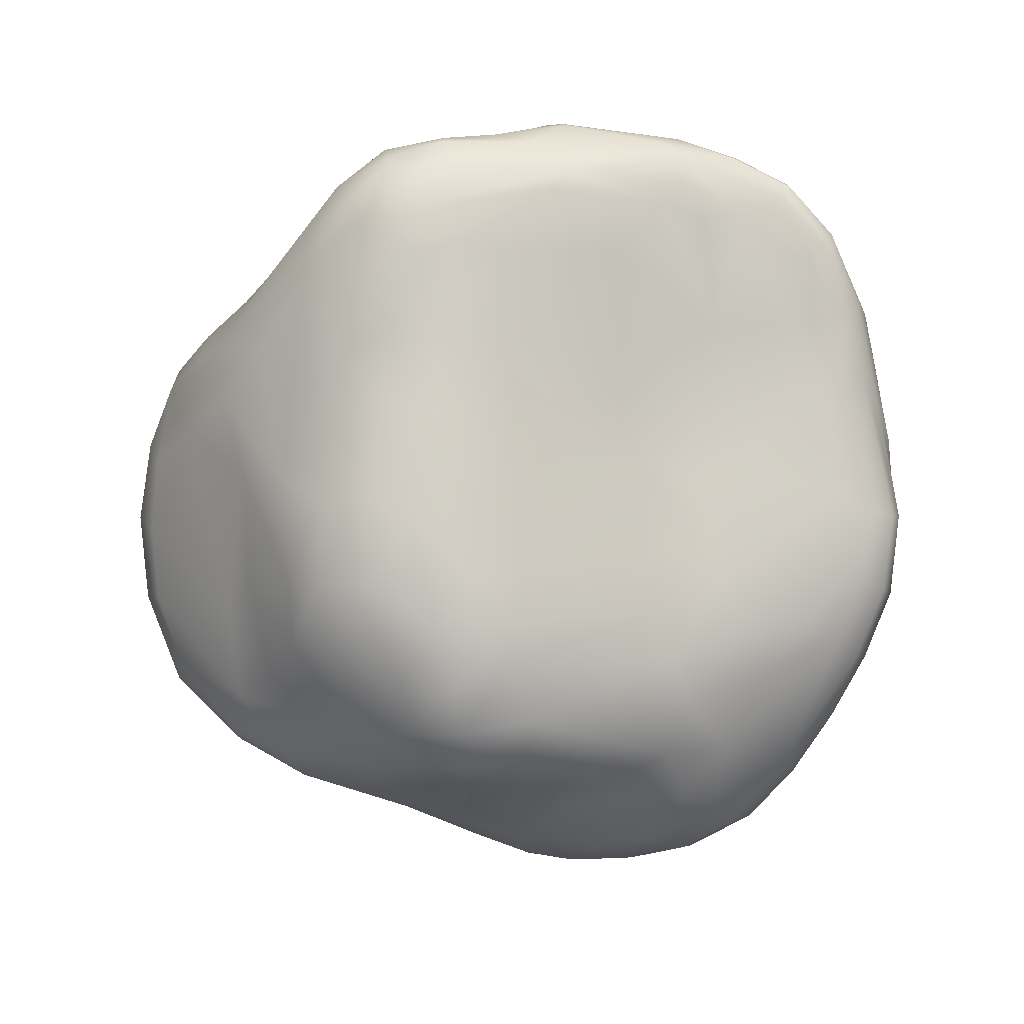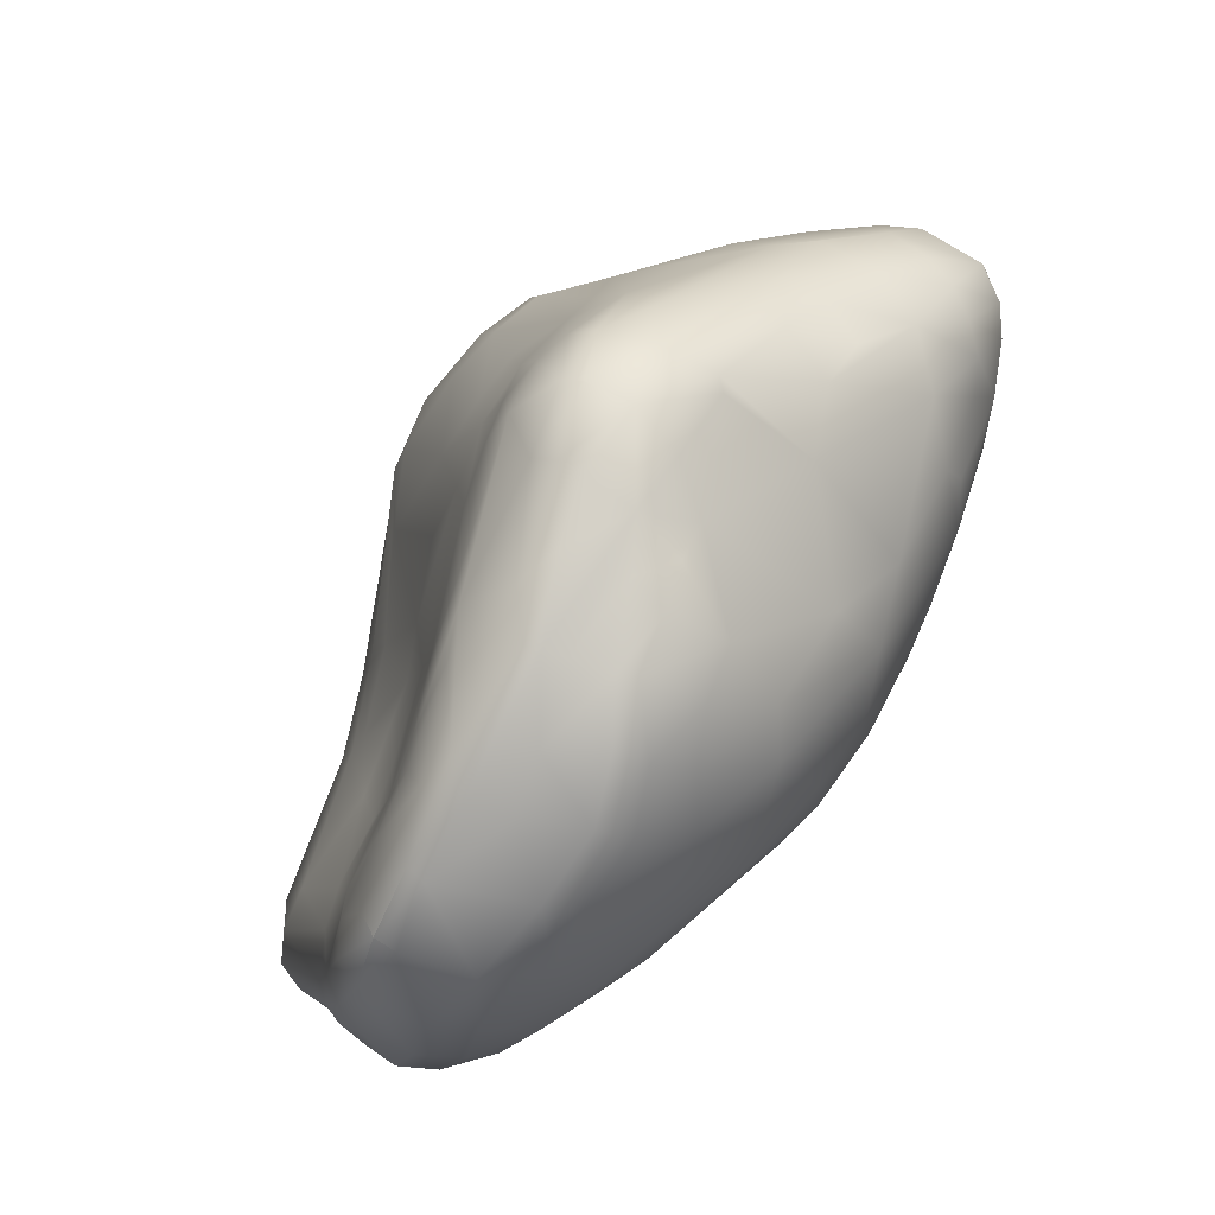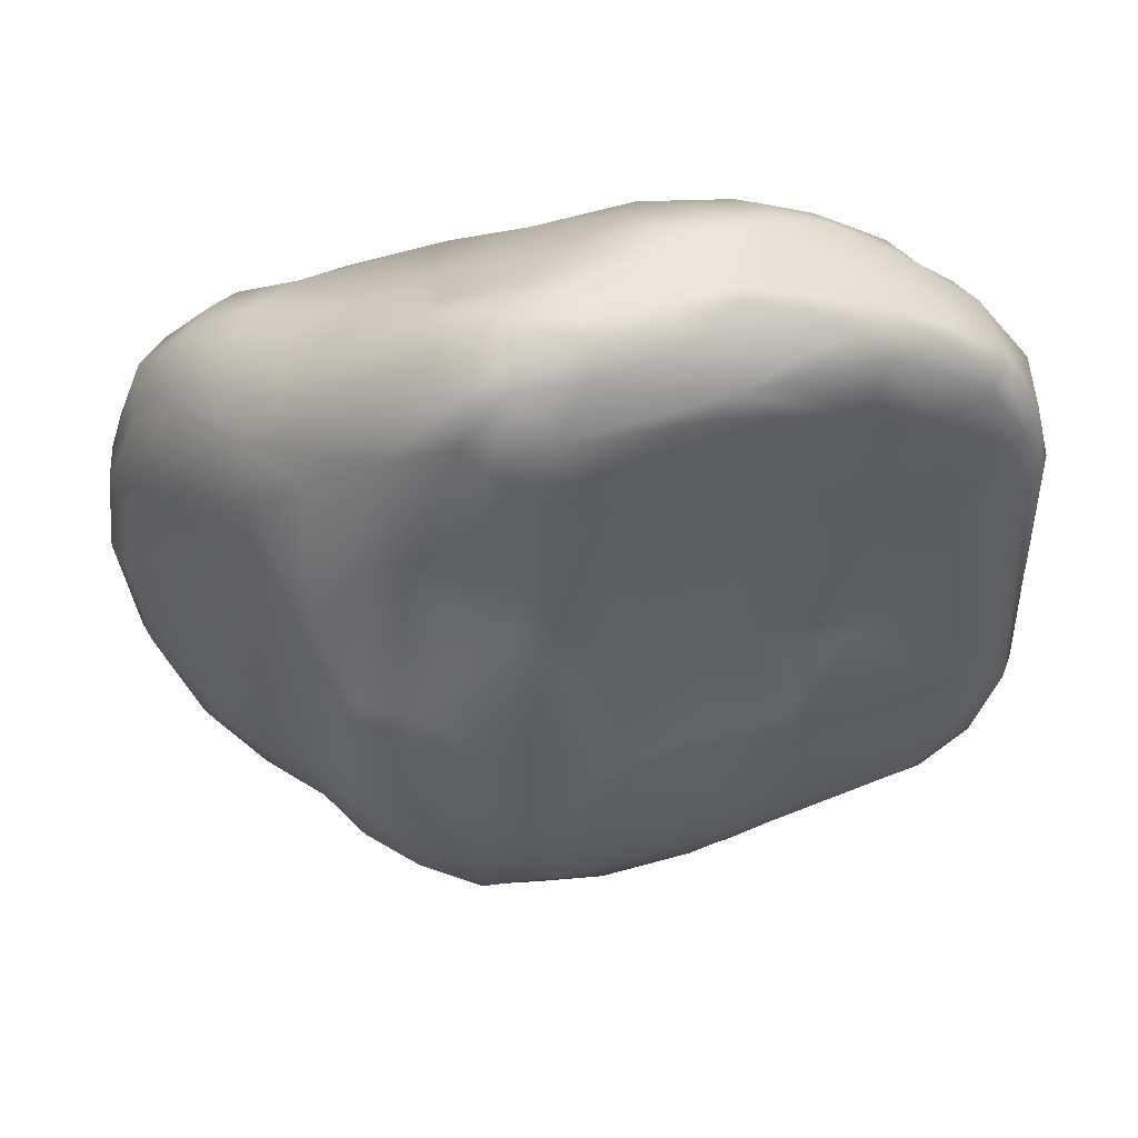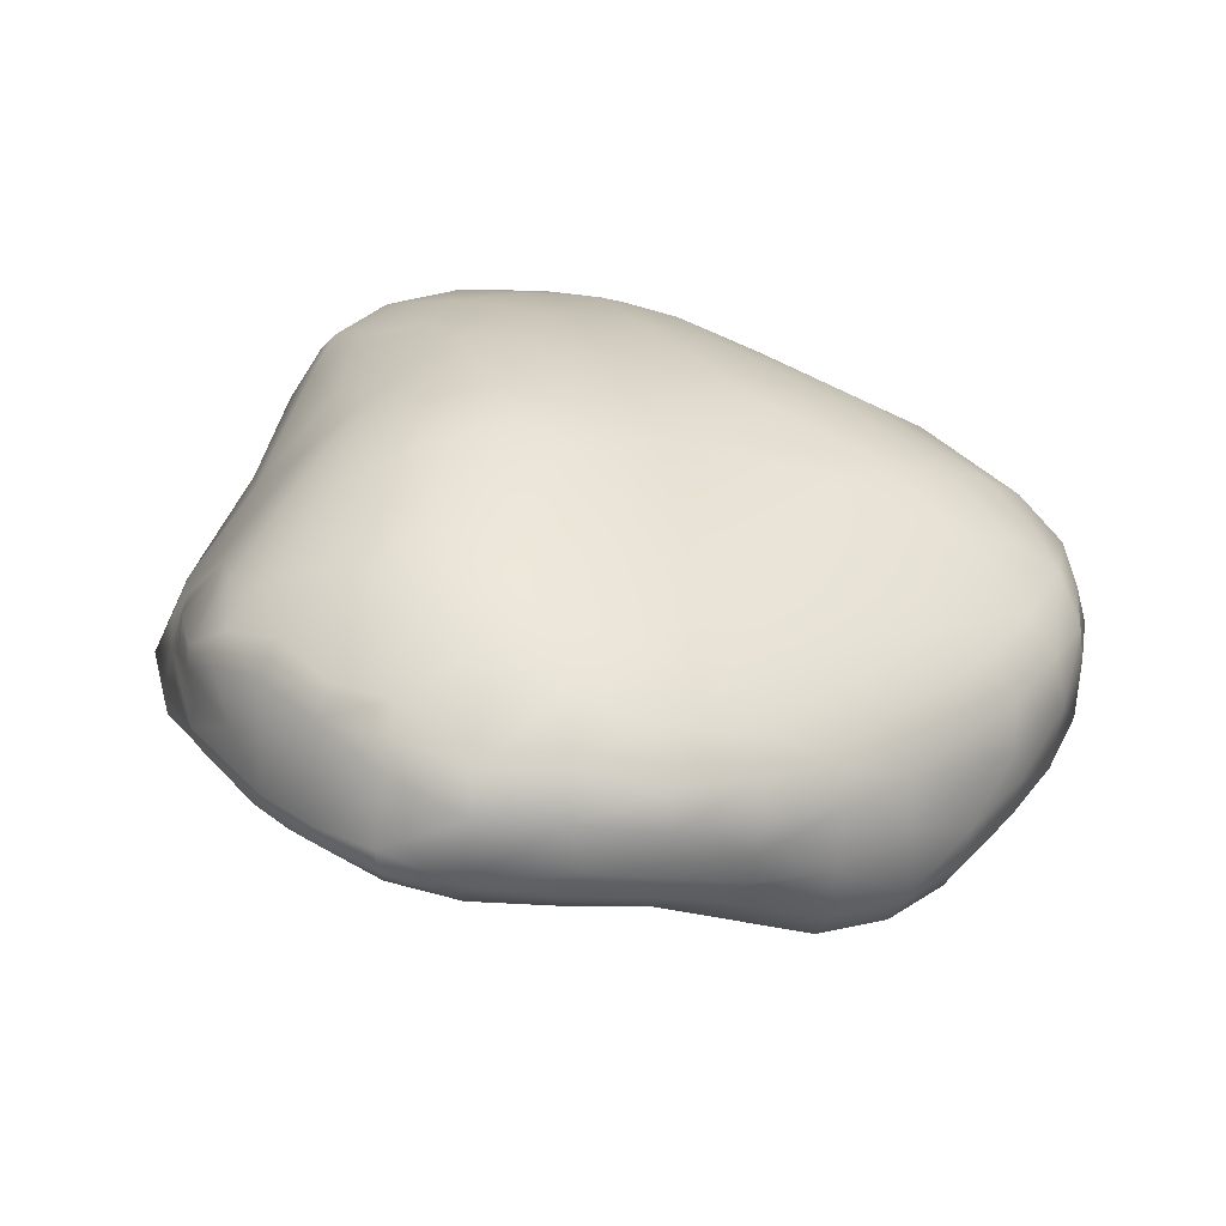
<metadata>
{"format":"obj","ext":"obj","renderer":"f3d","projection":"perspective","resolution":1024,"background":"white","views":[{"elev":-76.2,"azim":-168.3,"up":"+Z"},{"elev":76.0,"azim":-58.1,"up":"+Y"},{"elev":60.3,"azim":179.3,"up":"+Y"},{"elev":31.7,"azim":-104.5,"up":"+Z"}]}
</metadata>
<code>
o Group9
v -0.002011 -0.64 3.858
v -0.04538 -0.7514 3.831
v 0.03429 -0.3727 3.952
v -0.2352 0.5215 4.212
v -0.1007 0.611 4.191
v -0.1092 -1.158 3.787
v -0.4175 -1.092 3.863
v -0.3202 -0.9868 3.833
v -0.06239 -0.952 3.784
v 0.06629 -1.395 3.798
v -0.1403 -1.57 3.957
v 0.1706 -1.158 3.678
v 0.2933 -1.336 3.679
v 0.2078 -0.9845 3.682
v 0.6715 0.6484 3.928
v 0.3037 0.7503 4.083
v 0.7382 0.8086 3.967
v 0.8061 0.6377 3.901
v 1.023 -1.253 3.576
v 1.004 -1.185 3.506
v 1.186 -1.165 3.578
v 1.053 -1.39 3.797
v 0.789 -1.197 3.523
v 1.448 -1.359 3.984
v 1.394 -1.176 3.749
v 1.321 -1.53 4.166
v 1.116 -1.568 4.043
v 1.716 -1.258 4.08
v 1.72 -1.333 4.24
v 1.726 -1.136 3.949
v 0.4226 -1.738 3.902
v 0.707 -1.542 3.846
v 0.6129 -1.76 3.969
v 1.825 -0.585 4.046
v 2.14 -0.5323 4.355
v 1.849 -0.878 3.992
v 0.1586 -1.767 4.571
v 0.006261 -1.786 4.459
v 0.201 -1.854 4.485
v 0.3878 -1.878 4.532
v 0.314 -1.746 4.634
v 0.1917 -1.618 4.682
v 1.744 -0.01927 4.984
v 1.625 -0.1524 5.031
v 1.644 0.1841 4.948
v 1.952 -0.2351 4.914
v 0.5214 0.7922 4.783
v 0.3571 0.7969 4.816
v 0.4875 0.6091 4.964
v -0.1983 -0.02347 4.986
v -0.35 0.1536 4.923
v -0.3232 -0.3459 4.898
v 0.3299 -0.2462 5.129
v 0.1478 0.2013 5.102
v -0.1546 0.2432 4.992
v 0.3963 -0.6322 5.078
v -0.1873 -0.6546 4.871
v -0.4679 -0.5485 4.786
v 0.1044 -1.466 4.731
v 0.2758 -1.033 4.934
v -0.5119 -0.7663 4.676
v -0.2278 -1.181 4.688
v -0.2485 -1.378 4.573
v -0.0778 -1.563 4.588
v -0.3165 -1.447 4.45
v -0.1614 -1.638 4.473
v -0.3876 -1.424 4.307
v -0.1988 -1.66 4.307
v 0.006428 -1.805 4.335
v 0.2215 -1.904 4.327
v 0.02264 -1.806 4.104
v 0.2717 -1.892 4.124
v 0.4993 -1.922 4.192
v 0.4683 -1.927 4.31
v -0.1753 -1.643 4.068
v 0.08514 -1.749 3.965
v 0.312 -1.848 4.015
v 0.5412 -1.876 4.089
v 0.1544 -1.668 3.872
v 0.262 -1.565 3.815
v 0.3972 -1.49 3.761
v 0.5584 -1.419 3.718
v 0.9135 -1.69 4.04
v 0.7117 -1.382 3.688
v 0.9301 -1.796 4.167
v 0.7536 -1.859 4.143
v 0.9201 -1.86 4.294
v 0.7163 -1.913 4.254
v 0.8797 -1.844 4.431
v 0.6779 -1.913 4.383
v 0.826 -1.791 4.564
v 0.6297 -1.865 4.506
v 0.9633 -1.593 4.696
v 0.5665 -1.791 4.625
v 0.5002 -1.651 4.729
v 0.4533 -1.508 4.805
v 0.8692 -1.246 4.897
v 0.3872 -1.257 4.893
v 0.8674 -0.8392 5.055
v 0.6299 -0.9547 5.02
v 0.6798 -0.5745 5.122
v 0.5519 -0.286 5.166
v 0.4407 -0.1044 5.166
v 0.4319 0.1917 5.15
v 0.2455 0.3718 5.073
v 0.09262 0.5659 4.964
v -0.0265 0.4174 4.996
v -0.2585 0.6051 4.815
v -0.4036 0.4424 4.816
v -0.5195 -0.02637 4.838
v -0.622 -0.2505 4.757
v -0.6347 0.2806 4.721
v -0.6961 0.0213 4.709
v -0.6235 -0.5013 4.698
v -0.7518 -0.2445 4.638
v -0.7257 -0.5108 4.598
v -0.6435 -0.7815 4.563
v -0.8096 -0.2297 4.527
v -0.7771 -0.5029 4.498
v -0.7154 -0.7664 4.445
v -0.5988 -1.008 4.424
v -0.7952 -0.4904 4.393
v -0.7561 -0.7408 4.266
v -0.6425 -1.009 4.291
v -0.6656 -1.007 4.063
v -0.5278 -1.244 4.157
v -0.3673 -1.462 4.183
v -0.5253 -1.228 4.034
v -0.3603 -1.443 4.052
v -0.4874 -1.182 3.927
v -0.6312 -0.9556 3.953
v -0.5359 -0.8354 3.899
v -0.7182 -0.6985 4.017
v -0.6312 -0.6491 3.976
v -0.5005 -0.5602 3.966
v -0.1844 -0.3823 4.001
v -0.4773 -0.1677 4.121
v -0.2614 -0.1309 4.104
v -0.08074 -0.1315 4.06
v 0.1544 -0.2777 3.94
v 0.2638 -0.5938 3.764
v 0.3069 -0.2201 3.88
v 0.2229 -0.7943 3.719
v 0.5758 -0.5373 3.601
v 0.7676 -0.6582 3.468
v 0.7852 -0.8058 3.448
v 0.8036 -0.5056 3.496
v 0.7521 -1.042 3.469
v 1 -0.6271 3.433
v 0.9934 -0.8476 3.415
v 0.9882 -1.018 3.431
v 1.201 -0.8377 3.467
v 1.195 -1.008 3.503
v 1.395 -0.649 3.557
v 1.376 -1.004 3.614
v 1.56 -0.6534 3.716
v 1.537 -0.9872 3.775
v 1.698 -0.7815 3.875
v 1.928 -1.029 4.084
v 2.089 -0.8023 4.24
v 2.133 -0.8667 4.335
v 1.932 -1.109 4.193
v 2.138 -0.8977 4.453
v 1.946 -1.162 4.318
v 2.115 -0.9099 4.578
v 1.944 -1.174 4.461
v 1.734 -1.368 4.401
v 1.879 -1.137 4.597
v 1.686 -1.323 4.548
v 1.474 -1.467 4.513
v 1.506 -1.494 4.362
v 1.128 -1.716 4.477
v 1.104 -1.758 4.332
v 1.001 -1.689 4.603
v 0.981 -1.39 4.812
v 1.195 -0.9723 4.967
v 1.259 -0.702 5.053
v 0.8567 -0.4348 5.152
v 1.002 -0.2871 5.158
v 0.6951 -0.07494 5.184
v 1.105 -0.06409 5.143
v 0.6876 0.1845 5.157
v 0.835 0.292 5.1
v 0.3795 0.493 5.04
v 0.2011 0.7251 4.881
v 0.2909 0.9369 4.647
v 0.1285 0.8343 4.78
v -0.03609 0.7116 4.836
v 0.1006 0.8865 4.686
v -0.07923 0.7825 4.744
v -0.3011 0.6527 4.72
v -0.4689 0.4775 4.752
v -0.5365 0.5022 4.664
v -0.7063 0.2989 4.596
v -0.77 0.04444 4.58
v -0.7923 0.005697 4.423
v -0.7842 -0.4752 4.29
v -0.764 -0.329 4.248
v -0.7507 -0.7276 4.103
v -0.7226 -0.2125 4.213
v -0.5931 -0.1767 4.152
v -0.4844 0.06583 4.181
v -0.2037 0.113 4.146
v 0.1651 0.03065 4.01
v 0.6064 0.3113 3.861
v 0.5187 -0.02586 3.813
v 0.7348 -0.009652 3.707
v 1.015 -0.2406 3.554
v 1.226 -0.4334 3.508
v 1.212 -0.6607 3.47
v 1.402 -0.411 3.581
v 1.519 -0.416 3.694
v 1.702 -0.4715 3.93
v 1.641 -0.0337 3.996
v 1.851 0.1026 4.272
v 2.109 -0.2712 4.411
v 2.025 -0.01231 4.428
v 2.168 -0.2367 4.525
v 2.201 -0.5441 4.456
v 2.165 -0.2287 4.641
v 2.204 -0.5633 4.573
v 2.148 -0.2281 4.755
v 2.175 -0.5739 4.683
v 2.081 -0.2371 4.839
v 2.101 -0.5722 4.776
v 2.03 -0.8817 4.686
v 1.922 -0.5287 4.887
v 1.797 -0.7771 4.873
v 1.706 -1.052 4.77
v 1.484 -1.177 4.781
v 1.606 -1.248 4.674
v 1.538 -0.9061 4.918
v 1.642 -0.6619 4.973
v 1.309 -0.3709 5.11
v 1.669 -0.405 5.008
v 1.329 0.008977 5.099
v 1.391 0.2487 4.997
v 1.061 0.3451 5.022
v 0.8142 0.4934 4.958
v 0.7305 0.8881 4.567
v 0.609 0.9245 4.577
v 0.4692 0.9384 4.619
v 0.4984 0.9529 4.496
v 0.2576 0.9486 4.589
v 0.2356 0.9417 4.469
v 0.005945 0.8665 4.528
v -0.1638 0.7927 4.559
v -0.4134 0.6899 4.438
v -0.2072 0.8092 4.424
v -0.5904 0.5499 4.458
v -0.7146 0.3395 4.387
v -0.5901 0.5483 4.383
v -0.7642 0.06938 4.335
v -0.674 0.3206 4.3
v -0.7115 0.04834 4.259
v -0.5722 0.2911 4.244
v -0.3768 0.4954 4.238
v 0.121 0.4846 4.096
v 0.5151 0.5895 3.96
v 0.7902 0.3435 3.827
v 0.8931 0.1345 3.738
v 1.043 0.1939 3.76
v 1.174 -0.137 3.606
v 1.336 -0.1376 3.656
v 1.475 -0.04283 3.831
v 1.659 0.2269 4.123
v 1.663 0.384 4.253
v 1.75 0.3572 4.349
v 1.922 0.2435 4.492
v 1.736 0.4158 4.552
v 2.062 0.03757 4.544
v 1.895 0.293 4.629
v 2.046 0.07675 4.754
v 1.856 0.3002 4.734
v 1.797 0.285 4.825
v 1.974 0.06743 4.856
v 1.726 0.2497 4.902
v 1.889 0.03764 4.917
v 1.655 0.4232 4.717
v 1.52 0.3655 4.86
v 1.42 0.1501 5.037
v 1.325 0.5994 4.617
v 1.107 0.6205 4.697
v 1.068 0.8594 4.425
v 0.8397 0.9398 4.427
v 0.6497 0.9658 4.415
v 0.4598 0.9746 4.303
v 0.2156 0.9573 4.403
v 0.2028 0.9518 4.356
v -0.1202 0.8241 4.336
v -0.3999 0.6965 4.376
v -0.2131 0.7395 4.298
v -0.5498 0.5233 4.319
v -0.182 0.6571 4.235
v 0.09045 0.7831 4.188
v 0.2272 0.8031 4.138
v 0.6366 0.9174 4.102
v 0.923 0.7239 3.933
v 1.18 0.3422 3.867
v 0.979 0.4 3.838
v 0.8503 0.9543 4.061
v 1.015 0.7823 3.977
v 1.244 0.6346 4.022
v 1.037 0.8732 4.056
v 1.474 0.4181 4.069
v 1.23 0.755 4.139
v 1.554 0.5107 4.342
v 1.382 0.6488 4.441
v 1.547 0.5283 4.484
v 1.486 0.529 4.62
v 1.103 0.8648 4.392
v 1.08 0.9104 4.225
v 0.8791 1.005 4.27
v 0.6532 1.005 4.256
v 0.6501 0.9983 4.177
v 0.3319 0.9256 4.251
v 0.8674 0.9883 4.122
v 1.302 0.2516 3.875
v 0.5944 -1.25 3.561
f 7 8 6
f 8 9 6
f 19 25 24
f 26 27 24
f 37 38 39
f 50 53 54
f 52 53 50
f 56 53 52
f 52 57 56
f 69 68 71
f 71 70 69
f 70 71 72
f 76 11 79
f 80 31 79
f 81 13 82
f 82 32 81
f 78 33 86
f 7 6 10 11
f 96 98 59
f 59 42 96
f 60 59 98
f 101 102 56
f 102 53 56
f 53 102 103
f 113 115 111
f 121 117 120
f 67 121 124
f 124 123 125
f 127 67 126
f 125 128 126
f 128 130 129
f 132 8 7
f 135 2 132
f 136 1 2
f 3 1 136
f 142 141 140
f 157 25 155
f 157 158 36
f 36 159 30
f 93 91 174
f 175 176 97
f 176 177 99
f 99 177 178
f 178 101 99
f 178 102 101
f 182 104 180
f 184 105 104
f 108 190 191
f 192 191 193
f 193 112 192
f 112 193 194
f 197 123 122
f 199 125 123
f 201 135 134
f 203 138 137
f 203 139 138
f 203 204 139
f 208 209 149
f 210 154 152
f 212 213 156
f 213 34 158
f 215 216 34
f 229 230 231
f 230 174 231
f 230 232 175
f 175 93 230
f 176 175 232
f 183 182 181
f 247 191 190
f 248 193 191
f 250 194 193
f 250 251 194
f 251 253 196
f 255 256 202
f 257 203 202
f 5 258 203
f 207 206 205
f 261 262 263
f 263 208 261
f 265 214 212
f 214 266 215
f 269 271 217
f 273 222 220
f 280 282 283
f 283 284 240
f 284 285 240
f 245 288 246
f 289 290 249
f 290 292 291
f 294 292 295
f 258 5 16
f 259 258 16
f 302 299 298
f 305 267 266
f 306 307 267
f 279 275 274
f 308 312 311
f 313 314 286
f 286 285 313
f 287 286 314
f 287 316 289
f 290 289 316
f 296 295 290
f 290 295 292
f 297 316 315
f 312 308 307
f 318 303 265
f 18 298 300
f 260 205 259
f 259 15 260
f 282 280 279
f 148 23 319
f 68 67 127
f 65 63 121
f 121 67 65
f 61 58 114
f 58 52 111
f 52 50 110
f 84 19 22
f 40 39 70
f 25 19 21
f 8 132 9
f 10 6 12 13
f 12 6 9 14
f 16 17 15 259
f 26 24 28 29
f 17 18 15
f 19 20 21
f 19 23 20
f 19 24 27 22
f 28 24 25 30
f 40 41 37 39
f 33 31 32
f 35 36 34
f 57 62 59 60
f 37 41 42
f 44 46 43
f 48 49 47
f 54 55 50
f 57 58 62
f 64 59 62 63
f 59 64 37 42
f 66 64 63 65
f 37 64 66 38
f 68 66 65 67
f 38 66 68 69
f 39 38 69 70
f 73 74 70 72
f 76 71 75 11
f 74 40 70
f 71 68 75
f 72 71 76 77
f 73 72 77 78
f 79 31 77 76
f 78 77 31 33
f 10 80 79 11
f 13 81 80 10
f 31 80 81 32
f 83 32 84 27
f 32 83 33
f 32 82 84
f 26 85 83 27
f 27 84 22
f 86 33 83 85
f 87 88 86 85
f 78 86 88 73
f 89 90 88 87
f 74 73 88 90
f 92 90 89 91
f 40 74 90 92
f 94 92 91 93
f 41 40 94 95
f 92 94 40
f 94 93 95
f 41 95 96 42
f 100 98 96 97
f 56 60 98 100
f 101 56 100 99
f 107 54 105 106
f 56 57 60
f 103 54 53
f 54 103 104
f 104 105 54
f 109 55 107 108
f 54 107 55
f 51 50 55
f 112 113 110 51
f 55 109 51
f 110 50 51
f 111 52 110
f 116 114 111 115
f 110 113 111
f 114 58 111
f 114 116 117 61
f 118 119 116 115
f 117 116 119 120
f 122 123 120 119
f 124 121 120 123
f 126 67 124 125
f 129 127 126 128
f 127 129 75 68
f 11 75 129 130
f 125 131 130 128
f 130 7 11
f 7 130 131 132
f 133 134 132 131
f 139 3 136 138
f 134 135 132
f 135 136 2
f 136 135 137
f 137 138 136
f 1 3 140 141
f 3 139 140
f 145 143 141 144
f 141 142 144
f 143 145 146 14
f 150 146 145 149
f 144 147 145
f 151 148 146 150
f 148 151 20 23
f 153 151 150 152
f 20 151 153 21
f 154 155 153 152
f 21 153 155 25
f 156 157 155 154
f 30 25 157 36
f 157 156 158
f 160 159 36 35
f 158 34 36
f 162 159 160 161
f 28 30 159 162
f 164 162 161 163
f 29 28 162 164
f 166 164 163 165
f 167 29 164 166
f 169 167 166 168
f 170 171 167 169
f 29 167 171 26
f 172 173 171 170
f 87 173 172 89
f 171 173 26
f 85 26 173 87
f 89 172 174 91
f 95 175 97 96
f 175 95 93
f 102 178 179 180
f 97 176 99
f 99 100 97
f 181 182 180 179
f 103 102 180 104
f 184 182 183 49
f 185 184 49 48
f 182 184 104
f 106 105 184 185
f 187 185 48 186
f 188 106 185 187
f 106 188 108 107
f 190 188 187 189
f 109 108 191 192
f 188 190 108
f 109 192 112 51
f 113 112 194 195
f 115 113 195 118
f 122 118 196 197
f 118 122 119
f 118 195 196
f 123 197 198 199
f 197 196 198
f 200 133 199 198
f 131 125 199 133
f 134 133 200 201
f 205 206 142 204
f 201 137 135
f 137 201 202
f 202 203 137
f 139 204 140
f 204 142 140
f 144 206 207 147
f 206 144 142
f 149 210 152 150
f 147 207 208
f 147 208 149
f 149 145 147
f 149 209 210
f 154 210 209 211
f 156 154 211 212
f 219 35 216 218
f 156 213 158
f 34 213 214
f 214 215 34
f 34 216 35
f 215 217 216
f 161 160 35 219
f 221 219 218 220
f 163 161 219 221
f 223 221 220 222
f 165 163 221 223
f 225 223 222 224
f 226 165 223 225
f 228 226 225 227
f 229 168 226 228
f 165 226 168 166
f 168 229 231 169
f 170 169 231 174
f 178 177 234 179
f 230 93 174
f 174 172 170
f 232 230 229
f 232 177 176
f 177 232 233
f 233 234 177
f 234 233 235
f 234 181 179
f 237 238 183 236
f 181 234 236
f 236 183 181
f 49 183 239 47
f 238 239 183
f 239 238 283
f 47 239 240 241
f 47 242 186 48
f 241 242 47
f 244 186 242 243
f 189 187 186
f 246 189 244 245
f 186 244 189
f 190 189 246 247
f 195 194 251 196
f 247 248 191
f 247 249 248
f 248 250 193
f 254 255 253 251
f 250 252 251
f 253 198 196
f 198 253 255 200
f 205 204 258 259
f 255 254 256
f 255 201 200
f 255 202 201
f 256 257 202
f 257 4 203
f 4 5 203
f 203 258 204
f 260 261 207 205
f 211 209 263 264
f 261 208 207
f 263 209 208
f 212 211 264 265
f 269 215 267 268
f 212 214 213
f 214 265 266
f 266 267 215
f 217 271 218 216
f 215 269 217
f 268 270 269
f 273 271 269 272
f 220 218 271 273
f 276 273 274 275
f 272 274 273
f 224 222 273 276
f 278 276 275 277
f 46 224 276 278
f 224 46 227 225
f 278 43 46
f 235 227 46 44
f 233 228 227 235
f 43 278 277 45
f 279 280 277 275
f 45 277 280 237
f 45 237 281 43
f 43 281 236 44
f 281 237 236
f 238 237 280 283
f 286 241 240 285
f 283 240 239
f 283 311 284
f 288 245 286 287
f 241 286 243
f 243 242 241
f 245 244 243
f 243 286 245
f 246 288 249 247
f 291 248 249 290
f 288 289 249
f 248 291 252 250
f 293 252 291 292
f 252 293 254 251
f 257 293 292 294
f 256 254 293 257
f 4 257 294 5
f 295 296 5 294
f 301 302 298 17
f 5 296 16
f 296 17 16
f 17 296 297
f 17 298 18
f 298 299 300
f 267 305 303 306
f 302 303 299
f 302 304 303
f 303 305 265
f 270 268 307 309
f 267 307 268
f 307 308 309
f 279 270 309 310
f 272 269 270
f 274 272 270 279
f 308 282 310 309
f 310 282 279
f 284 311 313 285
f 282 308 311
f 311 283 282
f 311 312 313
f 316 287 314 315
f 289 288 287
f 317 301 297 315
f 316 297 296
f 316 296 290
f 297 301 17
f 304 302 301
f 312 304 317 313
f 301 317 304
f 306 303 304
f 313 317 315 314
f 304 312 306
f 306 312 307
f 264 299 318 265
f 318 299 303
f 305 266 265
f 261 260 300 262
f 300 299 262
f 18 300 260
f 260 15 18
f 263 262 299 264
f 44 236 234 235
f 228 233 232 229
f 13 12 148 319
f 14 146 148 12
f 82 13 319 84
f 84 319 23 19
f 2 143 14 9
f 1 141 143 2
f 61 117 63 62
f 121 63 117
f 61 62 58
f 58 57 52
f 9 132 2

</code>
